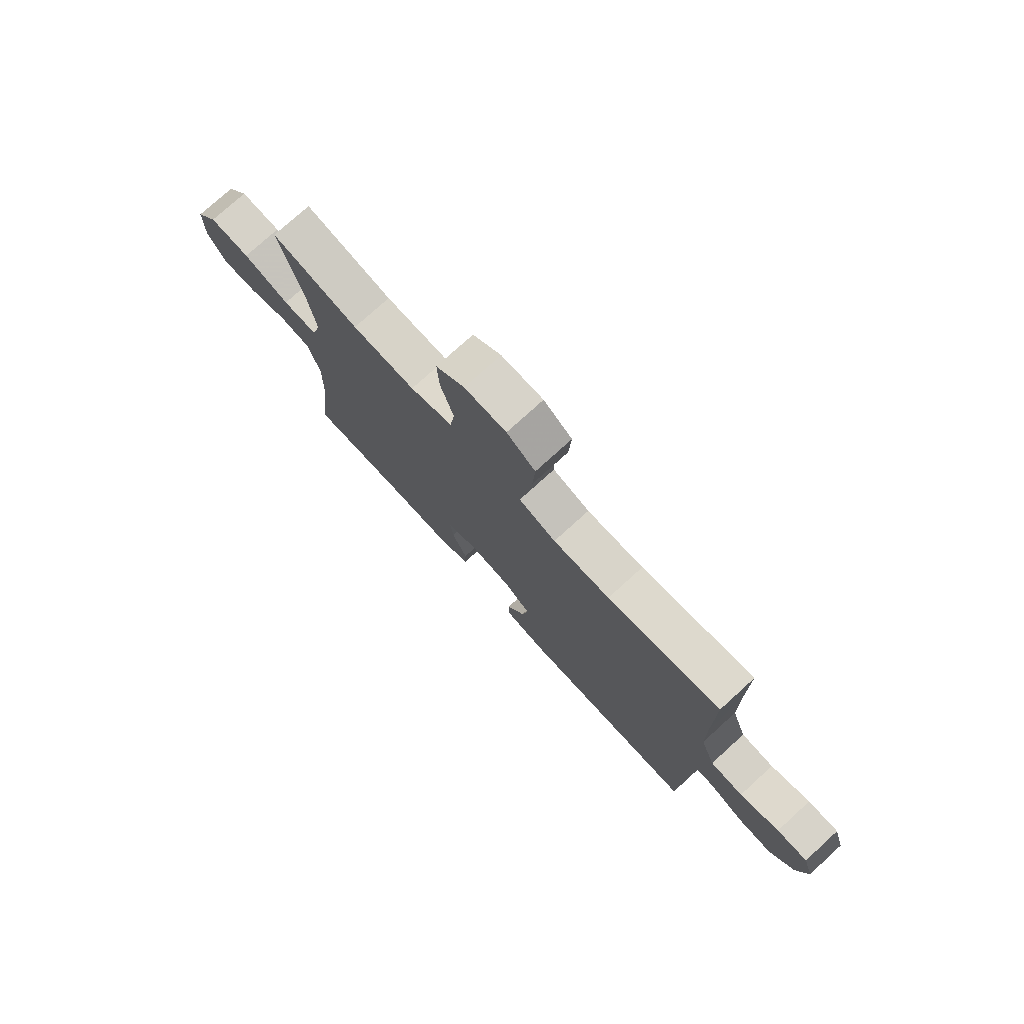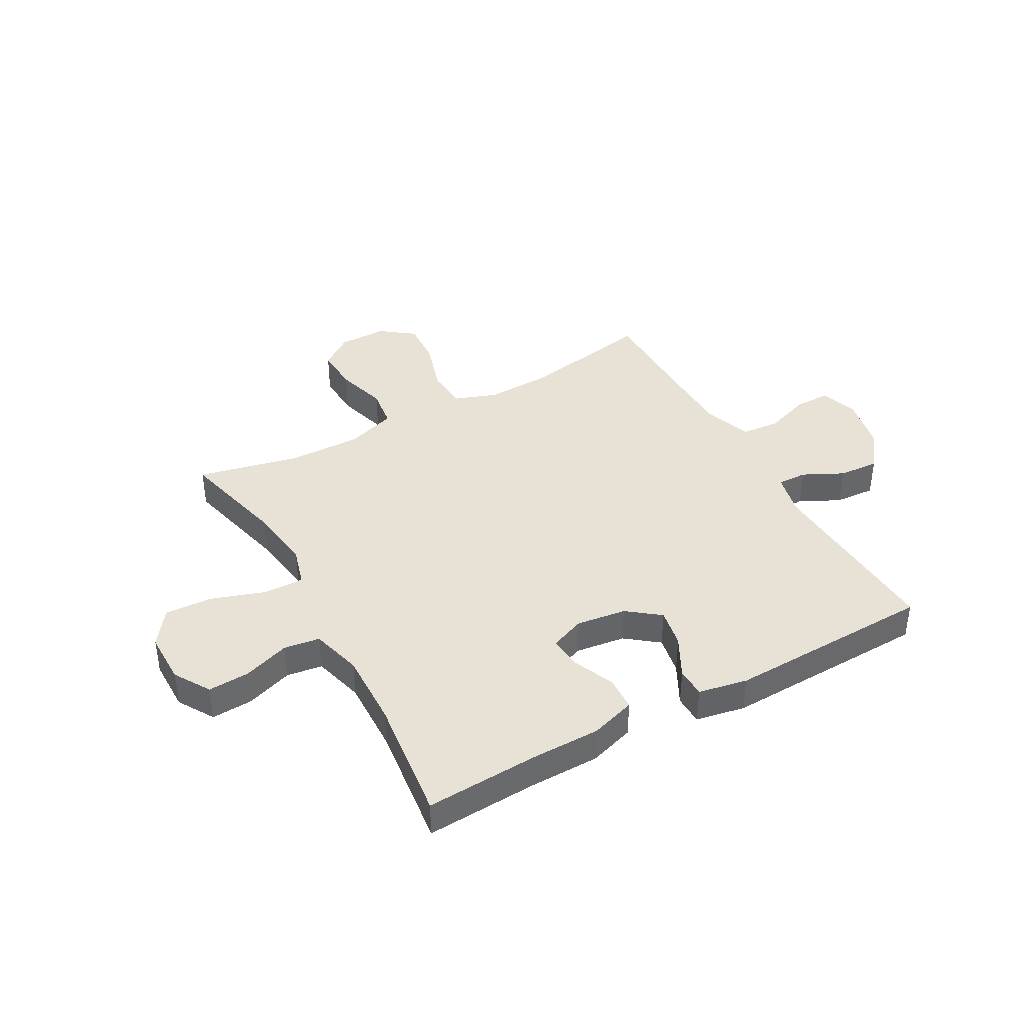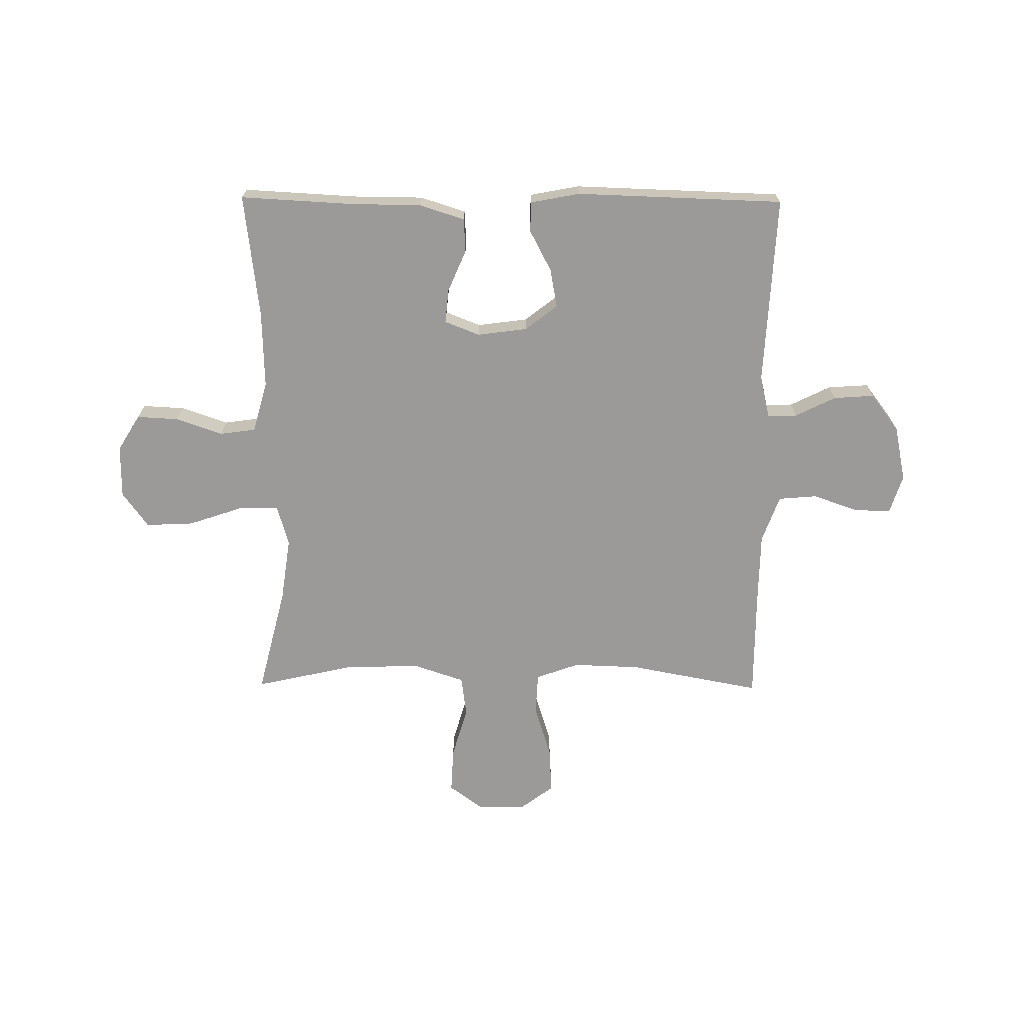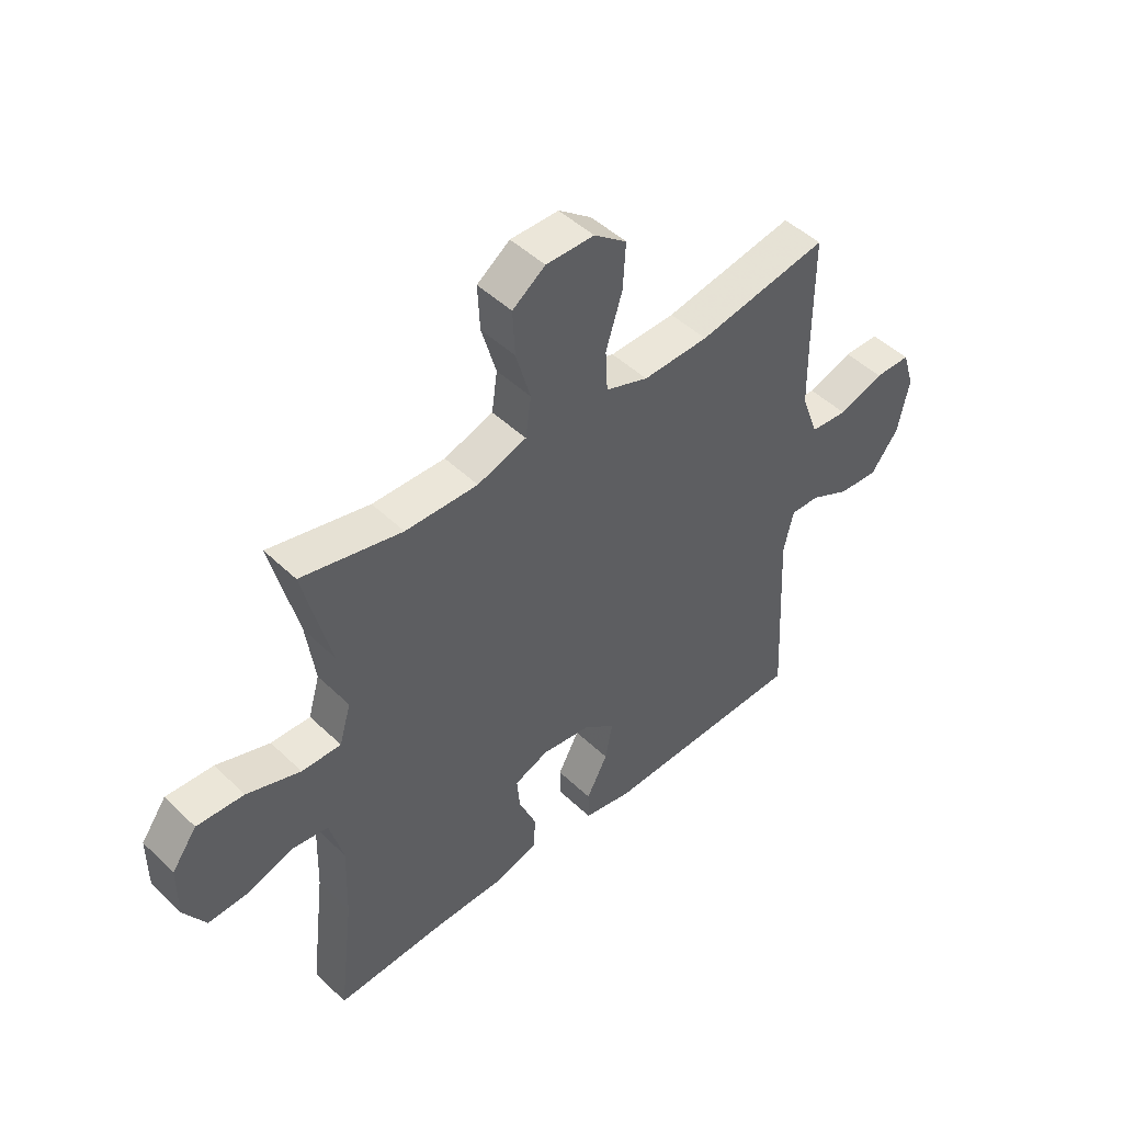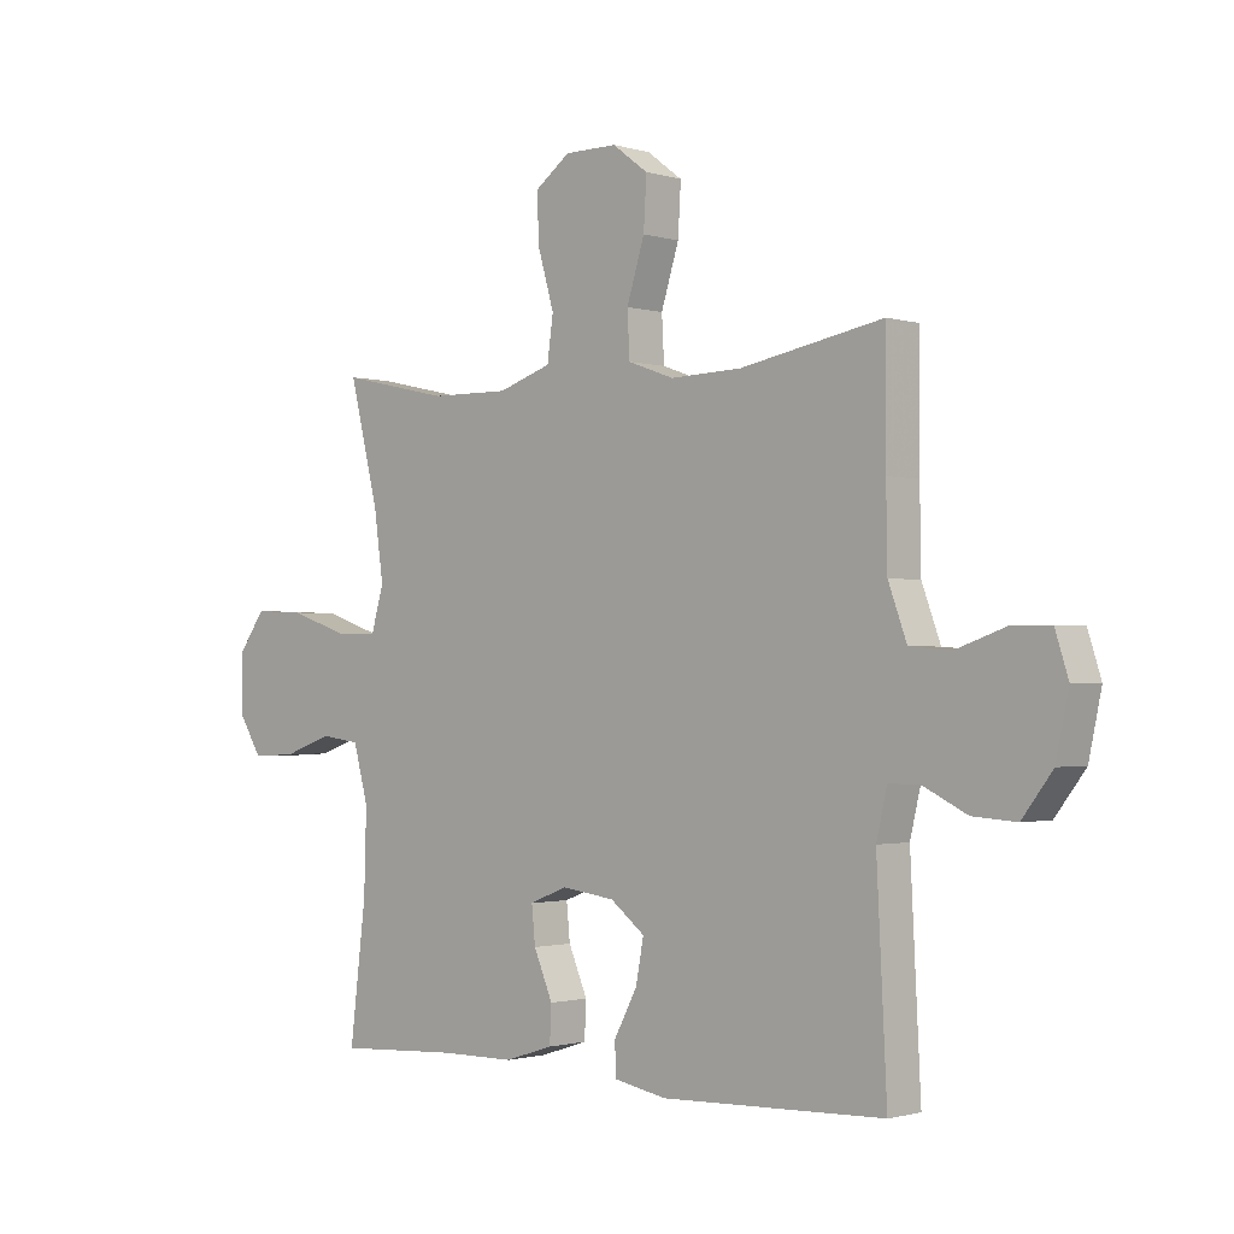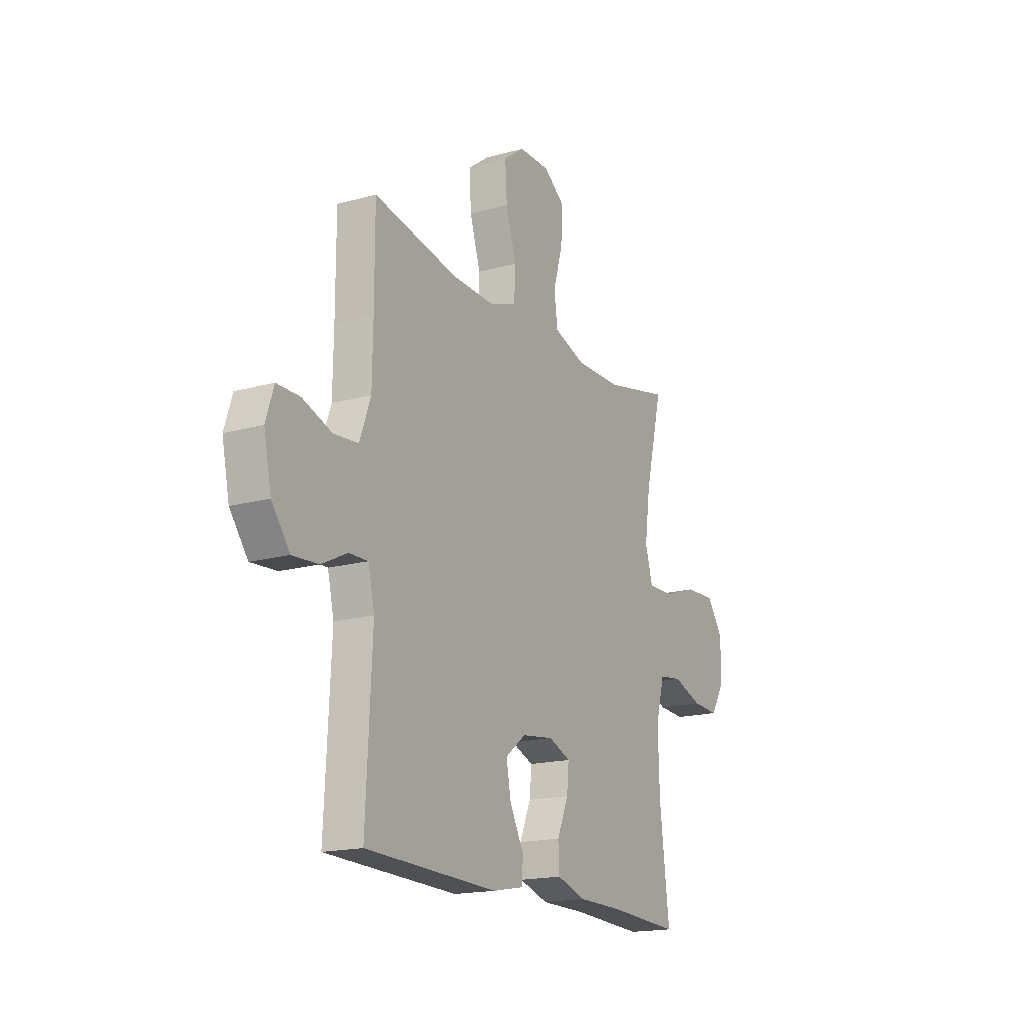
<metadata>
{"format":"obj","ext":"obj","renderer":"f3d","projection":"perspective","resolution":1024,"background":"white","views":[{"elev":76.3,"azim":-132.3,"up":"+Z"},{"elev":40.1,"azim":151.0,"up":"+Y"},{"elev":-69.3,"azim":179.5,"up":"+Y"},{"elev":47.2,"azim":137.1,"up":"+Z"},{"elev":-1.4,"azim":-137.0,"up":"+Z"},{"elev":-17.5,"azim":-61.1,"up":"+Z"}]}
</metadata>
<code>
v 0.5 0.07 0.5
v 0.451 0.07 0.303
v 0.435 0.07 0.189
v 0.456 0.07 0.116
v 0.528 0.07 0.117
v 0.626 0.07 0.15
v 0.712 0.07 0.154
v 0.758 0.07 0.09
v 0.758 0.07 -0.005
v 0.718 0.07 -0.07
v 0.643 0.07 -0.066
v 0.559 0.07 -0.037
v 0.494 0.07 -0.046
v 0.469 0.07 -0.138
v 0.473 0.07 -0.275
v 0.5 0.07 -0.5
v 0.295 0.07 -0.489
v 0.17 0.07 -0.488
v 0.088 0.07 -0.462
v 0.085 0.07 -0.401
v 0.117 0.07 -0.326
v 0.123 0.07 -0.265
v 0.06 0.07 -0.24
v -0.03 0.07 -0.252
v -0.088 0.07 -0.297
v -0.075 0.07 -0.367
v -0.036 0.07 -0.441
v -0.037 0.07 -0.495
v -0.126 0.07 -0.512
v -0.5 0.07 -0.5
v -0.483 0.07 -0.16
v -0.501 0.07 -0.083
v -0.554 0.07 -0.084
v -0.627 0.07 -0.12
v -0.7 0.07 -0.125
v -0.751 0.07 -0.058
v -0.772 0.07 0.042
v -0.75 0.07 0.111
v -0.685 0.07 0.111
v -0.602 0.07 0.082
v -0.533 0.07 0.088
v -0.502 0.07 0.173
v -0.5 0.07 0.301
v -0.5 0.07 0.5
v -0.261 0.07 0.455
v -0.141 0.07 0.451
v -0.063 0.07 0.479
v -0.059 0.07 0.554
v -0.089 0.07 0.65
v -0.094 0.07 0.734
v -0.034 0.07 0.779
v 0.054 0.07 0.779
v 0.114 0.07 0.735
v 0.11 0.07 0.653
v 0.083 0.07 0.56
v 0.093 0.07 0.487
v 0.183 0.07 0.457
v 0.316 0.07 0.459
v 0.5 0 0.5
v 0.451 0 0.303
v 0.435 0 0.189
v 0.456 0 0.116
v 0.528 0 0.117
v 0.626 0 0.15
v 0.712 0 0.154
v 0.758 0 0.09
v 0.758 0 -0.005
v 0.718 0 -0.07
v 0.643 0 -0.066
v 0.559 0 -0.037
v 0.494 0 -0.046
v 0.469 0 -0.138
v 0.473 0 -0.275
v 0.5 0 -0.5
v 0.295 0 -0.489
v 0.17 0 -0.488
v 0.088 0 -0.462
v 0.085 0 -0.401
v 0.117 0 -0.326
v 0.123 0 -0.265
v 0.06 0 -0.24
v -0.03 0 -0.252
v -0.088 0 -0.297
v -0.075 0 -0.367
v -0.036 0 -0.441
v -0.037 0 -0.495
v -0.126 0 -0.512
v -0.5 0 -0.5
v -0.483 0 -0.16
v -0.501 0 -0.083
v -0.554 0 -0.084
v -0.627 0 -0.12
v -0.7 0 -0.125
v -0.751 0 -0.058
v -0.772 0 0.042
v -0.75 0 0.111
v -0.685 0 0.111
v -0.602 0 0.082
v -0.533 0 0.088
v -0.502 0 0.173
v -0.5 0 0.301
v -0.5 0 0.5
v -0.261 0 0.455
v -0.141 0 0.451
v -0.063 0 0.479
v -0.059 0 0.554
v -0.089 0 0.65
v -0.094 0 0.734
v -0.034 0 0.779
v 0.054 0 0.779
v 0.114 0 0.735
v 0.11 0 0.653
v 0.083 0 0.56
v 0.093 0 0.487
v 0.183 0 0.457
v 0.316 0 0.459
f 53 54 55
f 52 53 55
f 51 52 55
f 50 51 55
f 49 50 55
f 48 49 55
f 47 48 55 56
f 46 47 56 57
f 43 44 45
f 42 43 45 46
f 46 57 58
f 42 46 58
f 41 42 58
f 38 39 40
f 37 38 40
f 36 37 40
f 35 36 40
f 34 35 40
f 33 34 40
f 32 33 40 41
f 29 30 31
f 28 29 31
f 27 28 31
f 26 27 31
f 31 32 41
f 26 31 41
f 25 26 41
f 19 20 21
f 18 19 21
f 17 18 21
f 17 21 22
f 16 17 22
f 15 16 22
f 14 15 22 23
f 10 11 12
f 9 10 12
f 8 9 12
f 7 8 12
f 6 7 12
f 5 6 12
f 4 5 12 13
f 14 23 24
f 13 14 24
f 4 13 24
f 3 4 24
f 25 41 58
f 24 25 58
f 3 24 58
f 2 3 58
f 1 2 58
f 113 112 111
f 113 111 110
f 113 110 109
f 113 109 108
f 113 108 107
f 113 107 106
f 114 113 106 105
f 115 114 105 104
f 103 102 101
f 104 103 101 100
f 116 115 104
f 116 104 100
f 116 100 99
f 98 97 96
f 98 96 95
f 98 95 94
f 98 94 93
f 98 93 92
f 98 92 91
f 99 98 91 90
f 89 88 87
f 89 87 86
f 89 86 85
f 89 85 84
f 99 90 89
f 99 89 84
f 99 84 83
f 79 78 77
f 79 77 76
f 79 76 75
f 80 79 75
f 80 75 74
f 80 74 73
f 81 80 73 72
f 70 69 68
f 70 68 67
f 70 67 66
f 70 66 65
f 70 65 64
f 70 64 63
f 71 70 63 62
f 82 81 72
f 82 72 71
f 82 71 62
f 82 62 61
f 116 99 83
f 116 83 82
f 116 82 61
f 116 61 60
f 116 60 59
f 1 59 60 2
f 2 60 61 3
f 3 61 62 4
f 4 62 63 5
f 5 63 64 6
f 6 64 65 7
f 7 65 66 8
f 8 66 67 9
f 9 67 68 10
f 10 68 69 11
f 11 69 70 12
f 12 70 71 13
f 13 71 72 14
f 14 72 73 15
f 15 73 74 16
f 16 74 75 17
f 17 75 76 18
f 18 76 77 19
f 19 77 78 20
f 20 78 79 21
f 21 79 80 22
f 22 80 81 23
f 23 81 82 24
f 24 82 83 25
f 25 83 84 26
f 26 84 85 27
f 27 85 86 28
f 28 86 87 29
f 29 87 88 30
f 30 88 89 31
f 31 89 90 32
f 32 90 91 33
f 33 91 92 34
f 34 92 93 35
f 35 93 94 36
f 36 94 95 37
f 37 95 96 38
f 38 96 97 39
f 39 97 98 40
f 40 98 99 41
f 41 99 100 42
f 42 100 101 43
f 43 101 102 44
f 44 102 103 45
f 45 103 104 46
f 46 104 105 47
f 47 105 106 48
f 48 106 107 49
f 49 107 108 50
f 50 108 109 51
f 51 109 110 52
f 52 110 111 53
f 53 111 112 54
f 54 112 113 55
f 55 113 114 56
f 56 114 115 57
f 57 115 116 58
f 58 116 59 1

</code>
